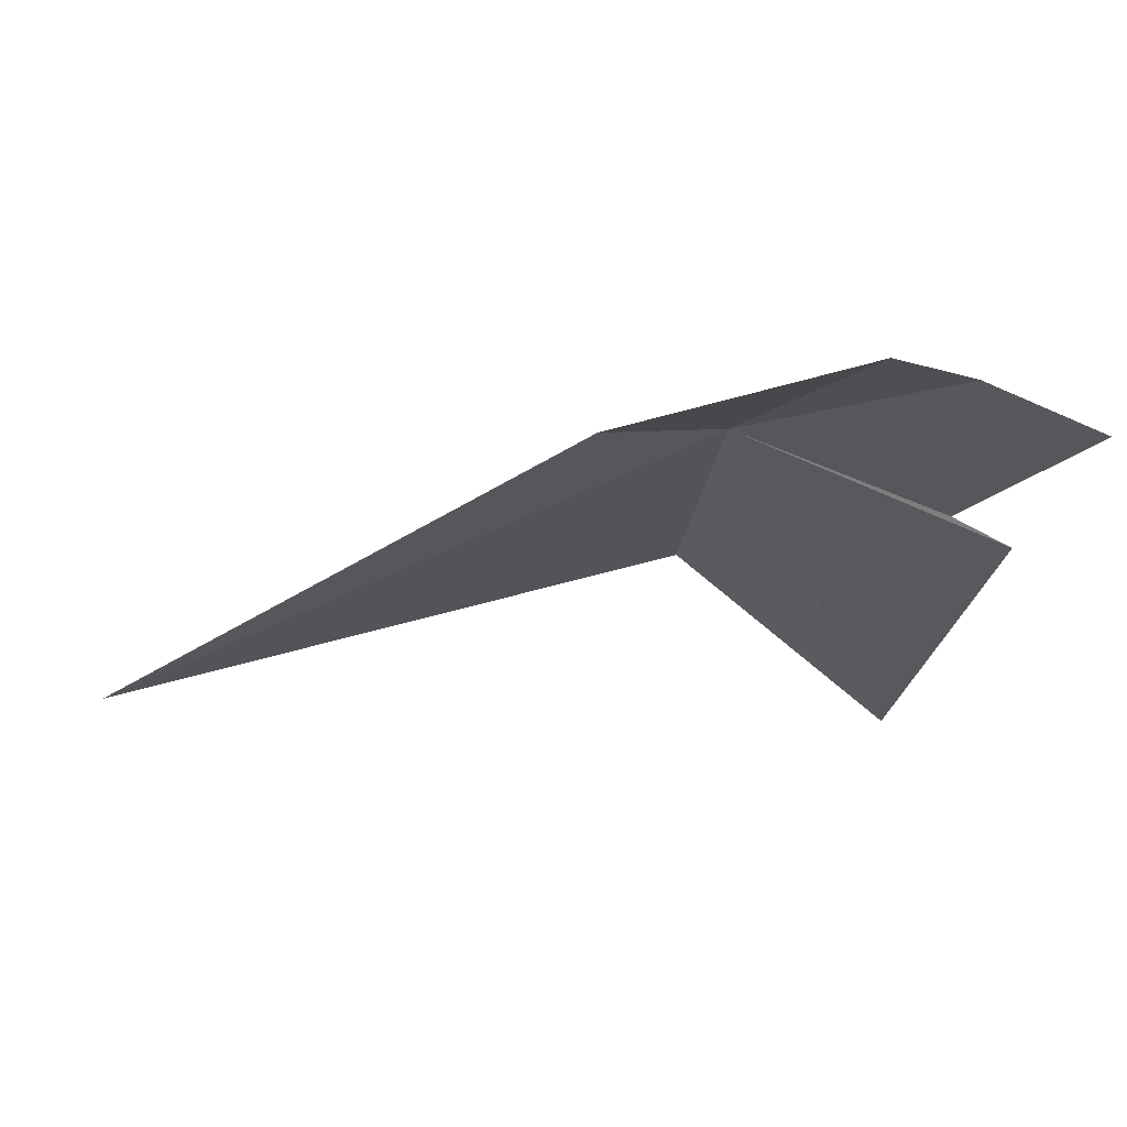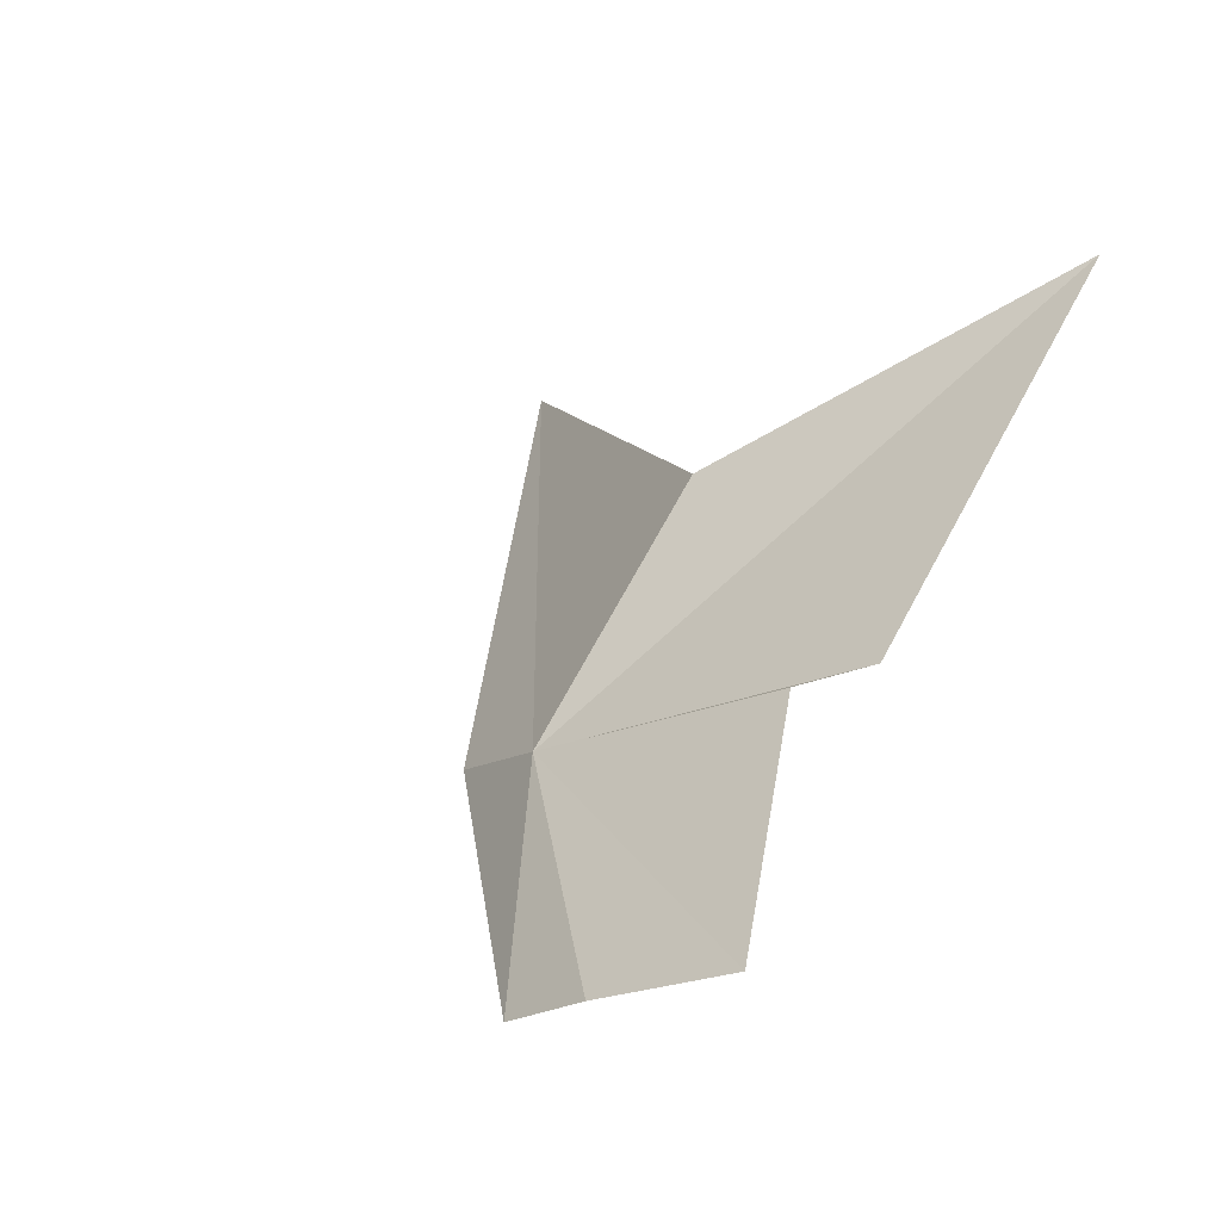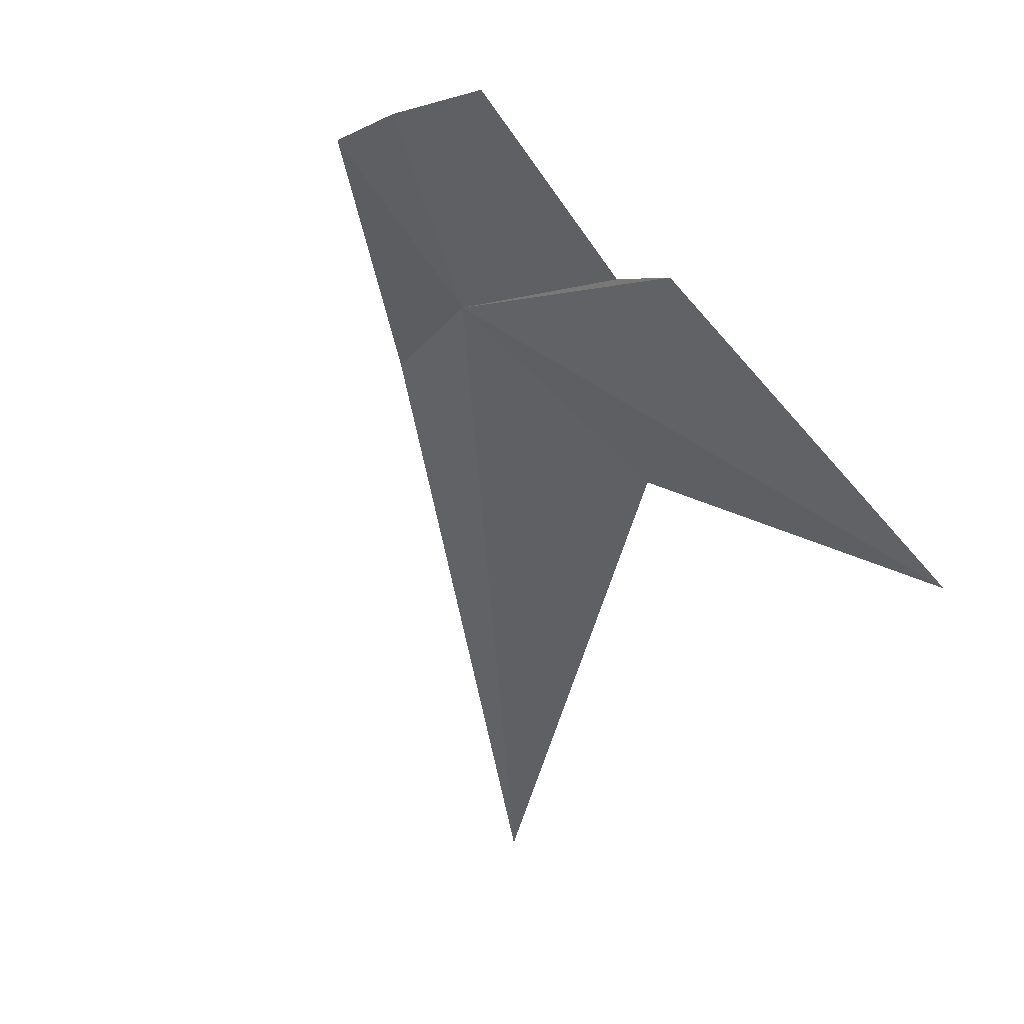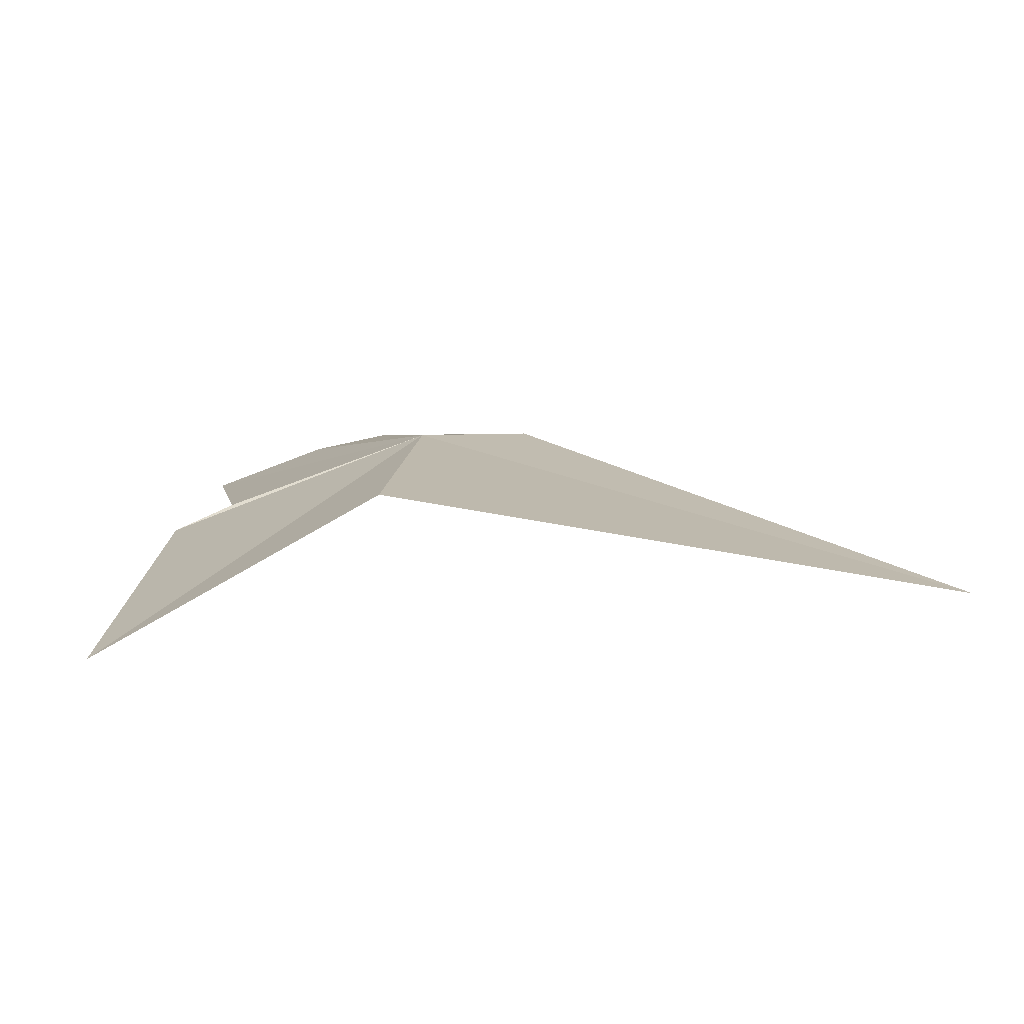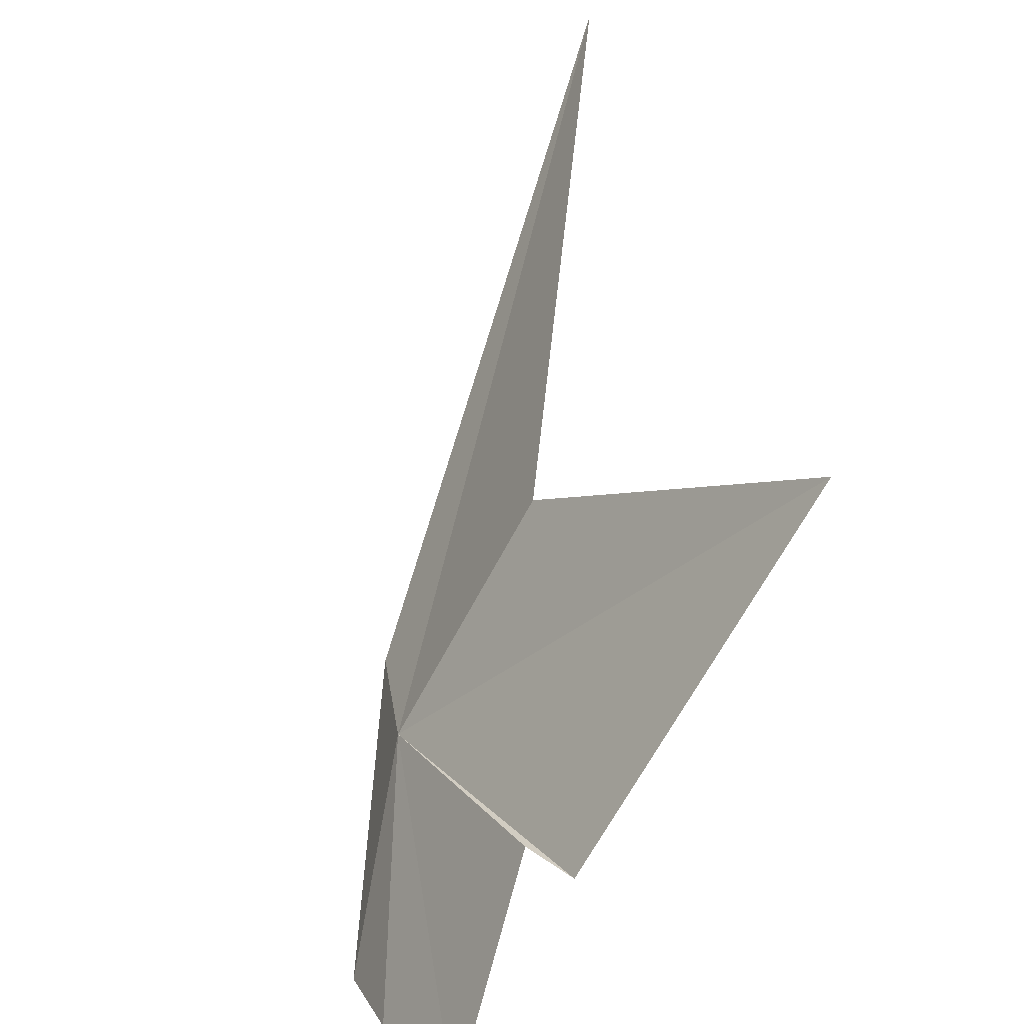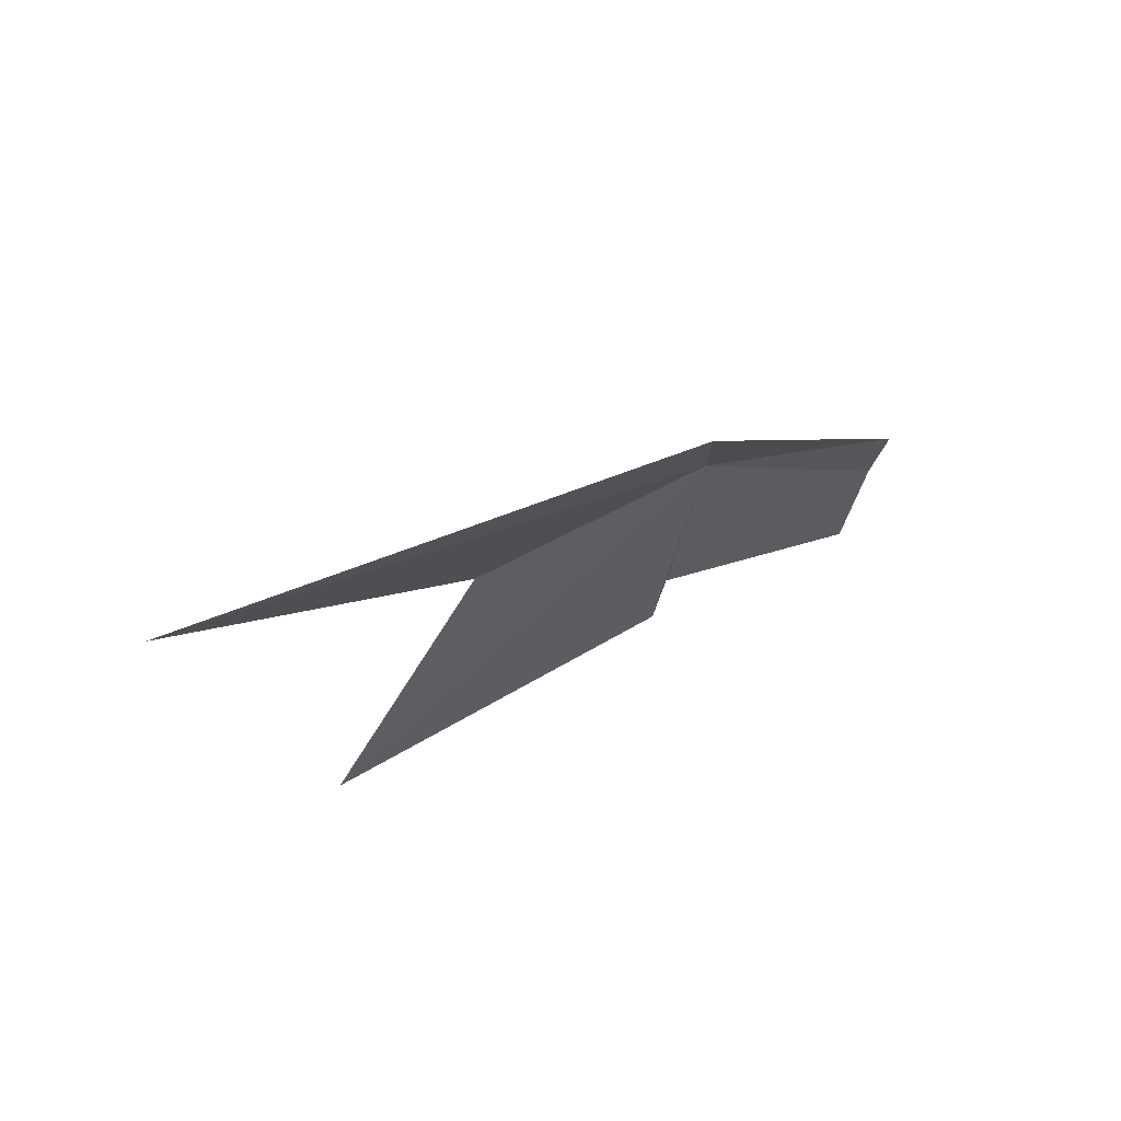
<metadata>
{"format":"obj","ext":"obj","renderer":"f3d","projection":"perspective","resolution":1024,"background":"white","views":[{"elev":2.0,"azim":164.4,"up":"+Y"},{"elev":-21.4,"azim":-119.9,"up":"+Z"},{"elev":-29.5,"azim":-133.6,"up":"+Y"},{"elev":-11.8,"azim":1.3,"up":"+Y"},{"elev":21.9,"azim":-100.1,"up":"+Z"},{"elev":-11.2,"azim":80.3,"up":"+Y"}]}
</metadata>
<code>
v -24.22 39 -19.34
v -25.87 38.39 -19.37
v -26.35 38.17 -19.36
v -20.35 36.87 -15.1
v -24.44 38.08 -17.56
v -26.49 36.68 -16.71
v -24.71 39.41 -20.99
v -23.34 38.97 -19.19
v -26.22 38.92 -21
v -25.31 39.27 -21
f 1 2 3
f 1 5 4
f 1 8 7
f 1 6 5
f 1 9 2
f 1 7 10
f 1 10 9
f 1 4 8
f 1 3 6

</code>
